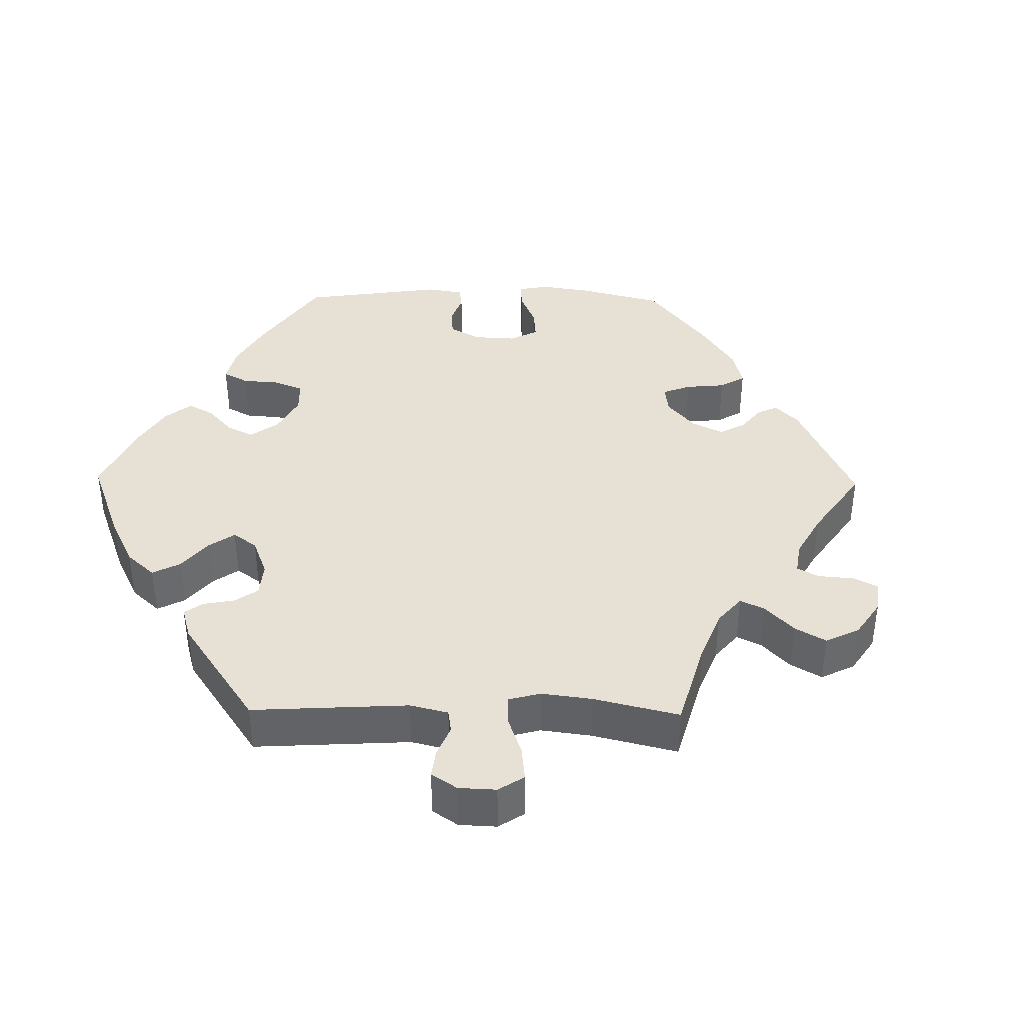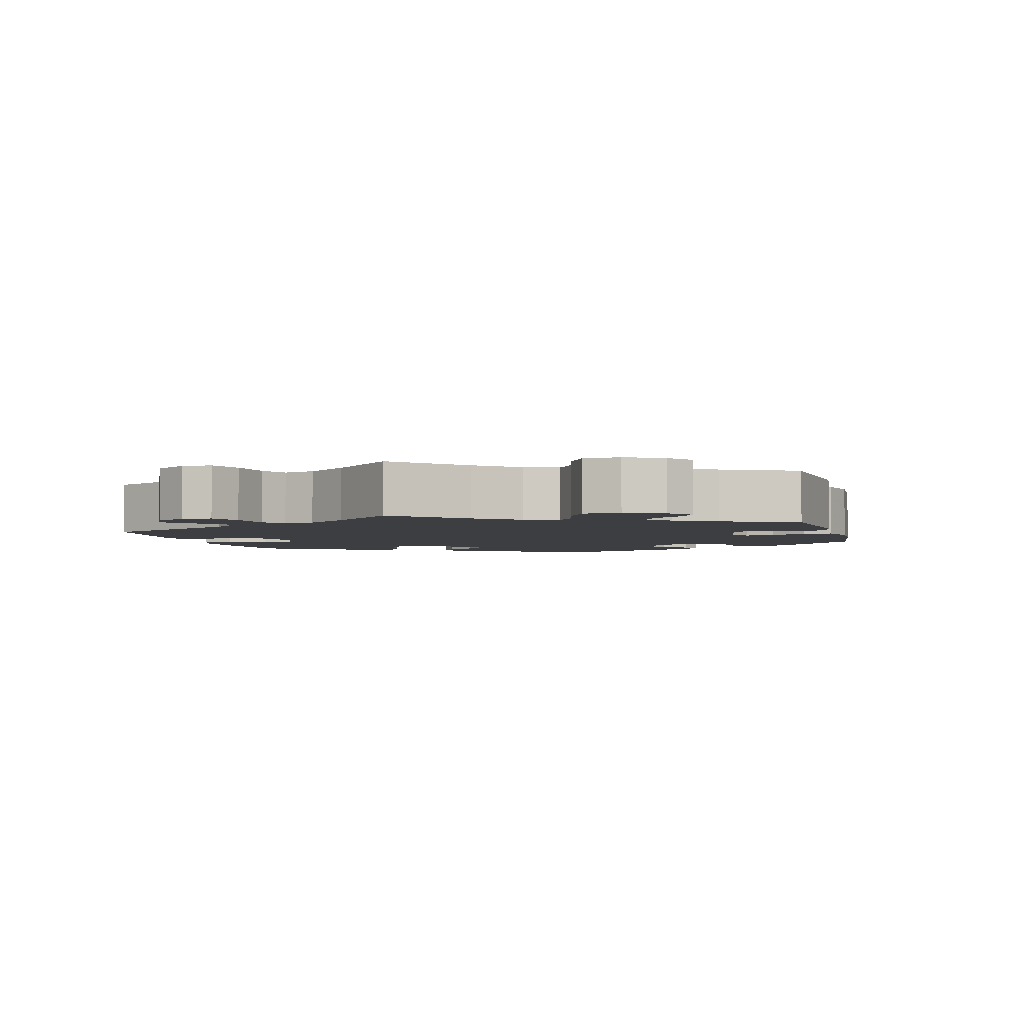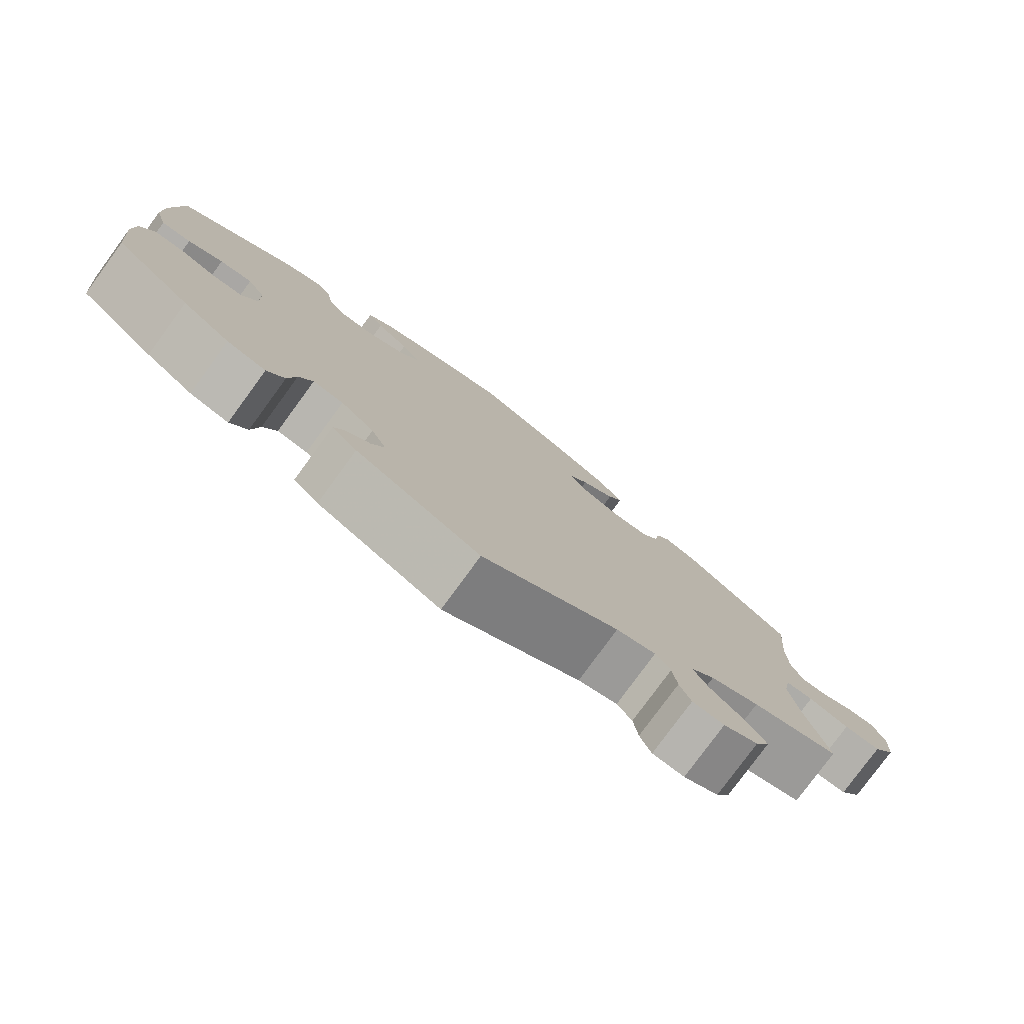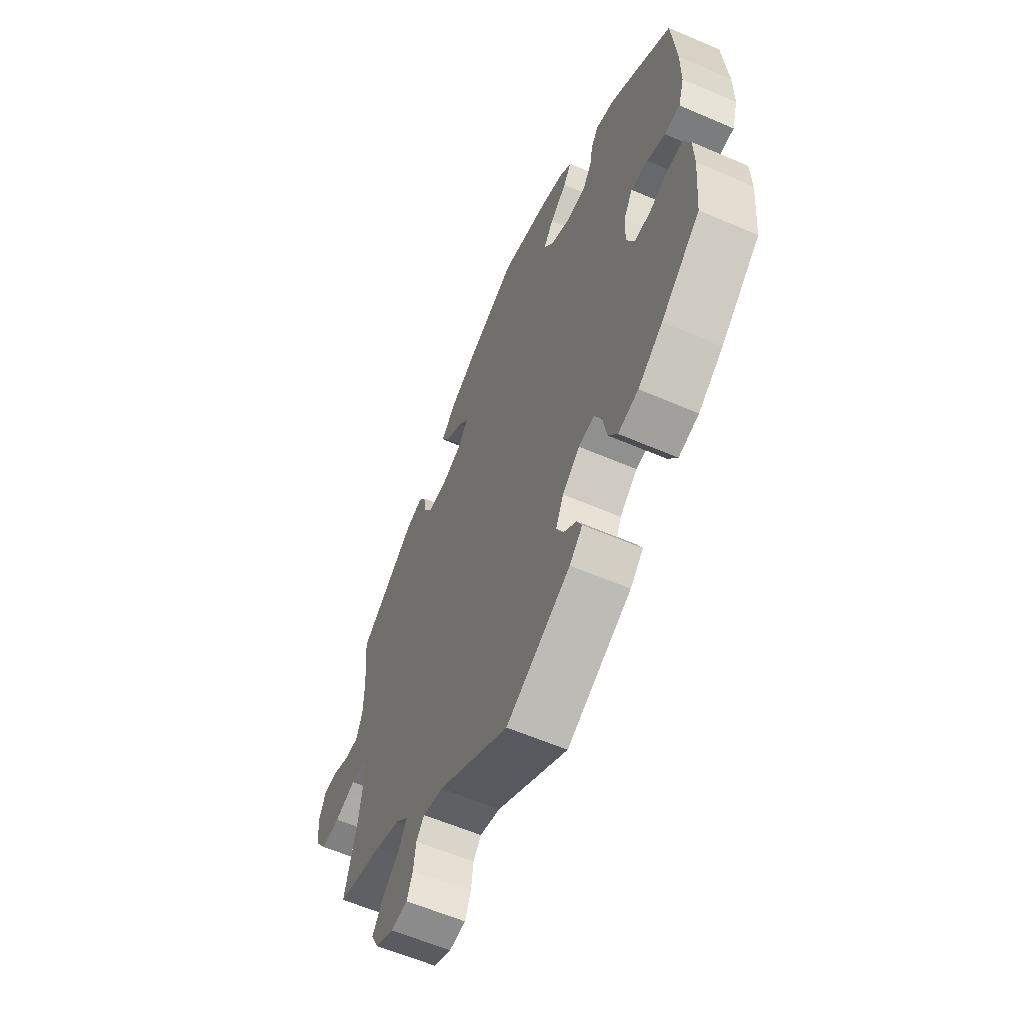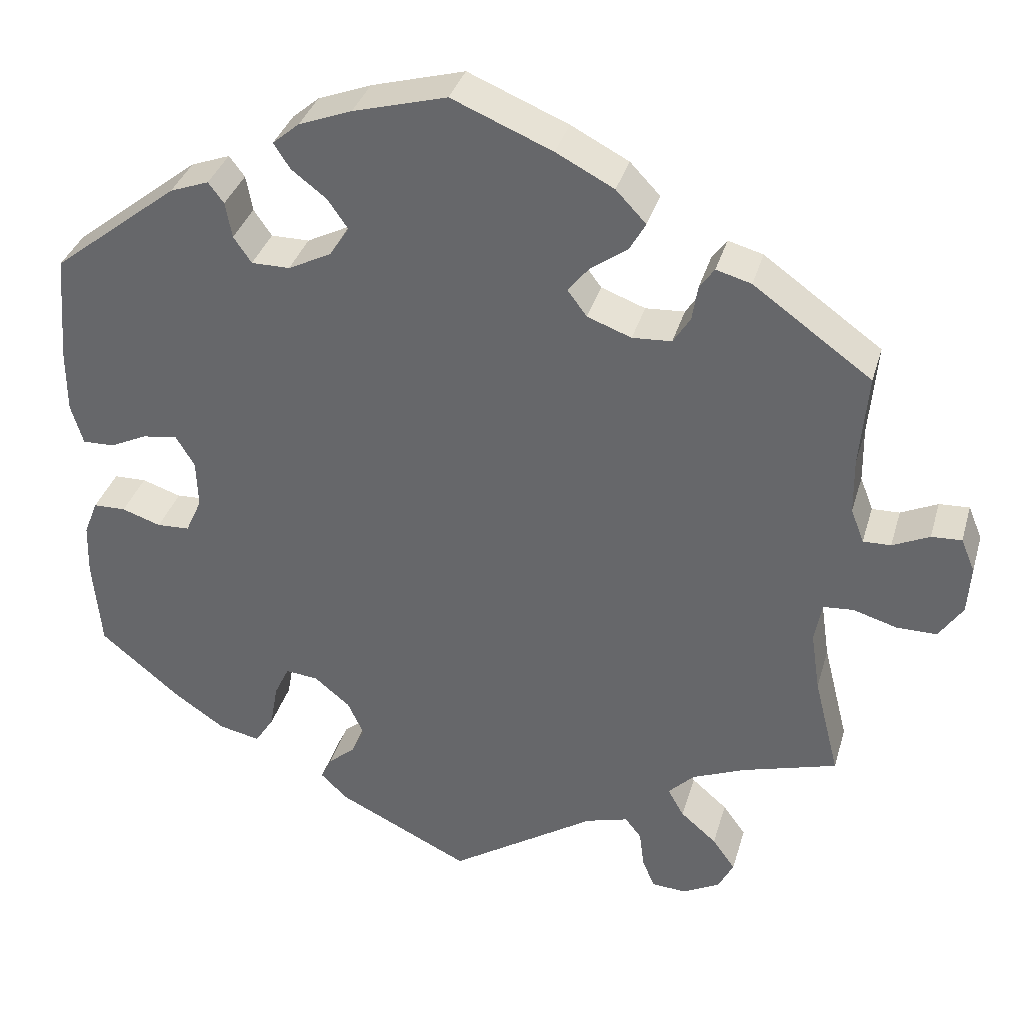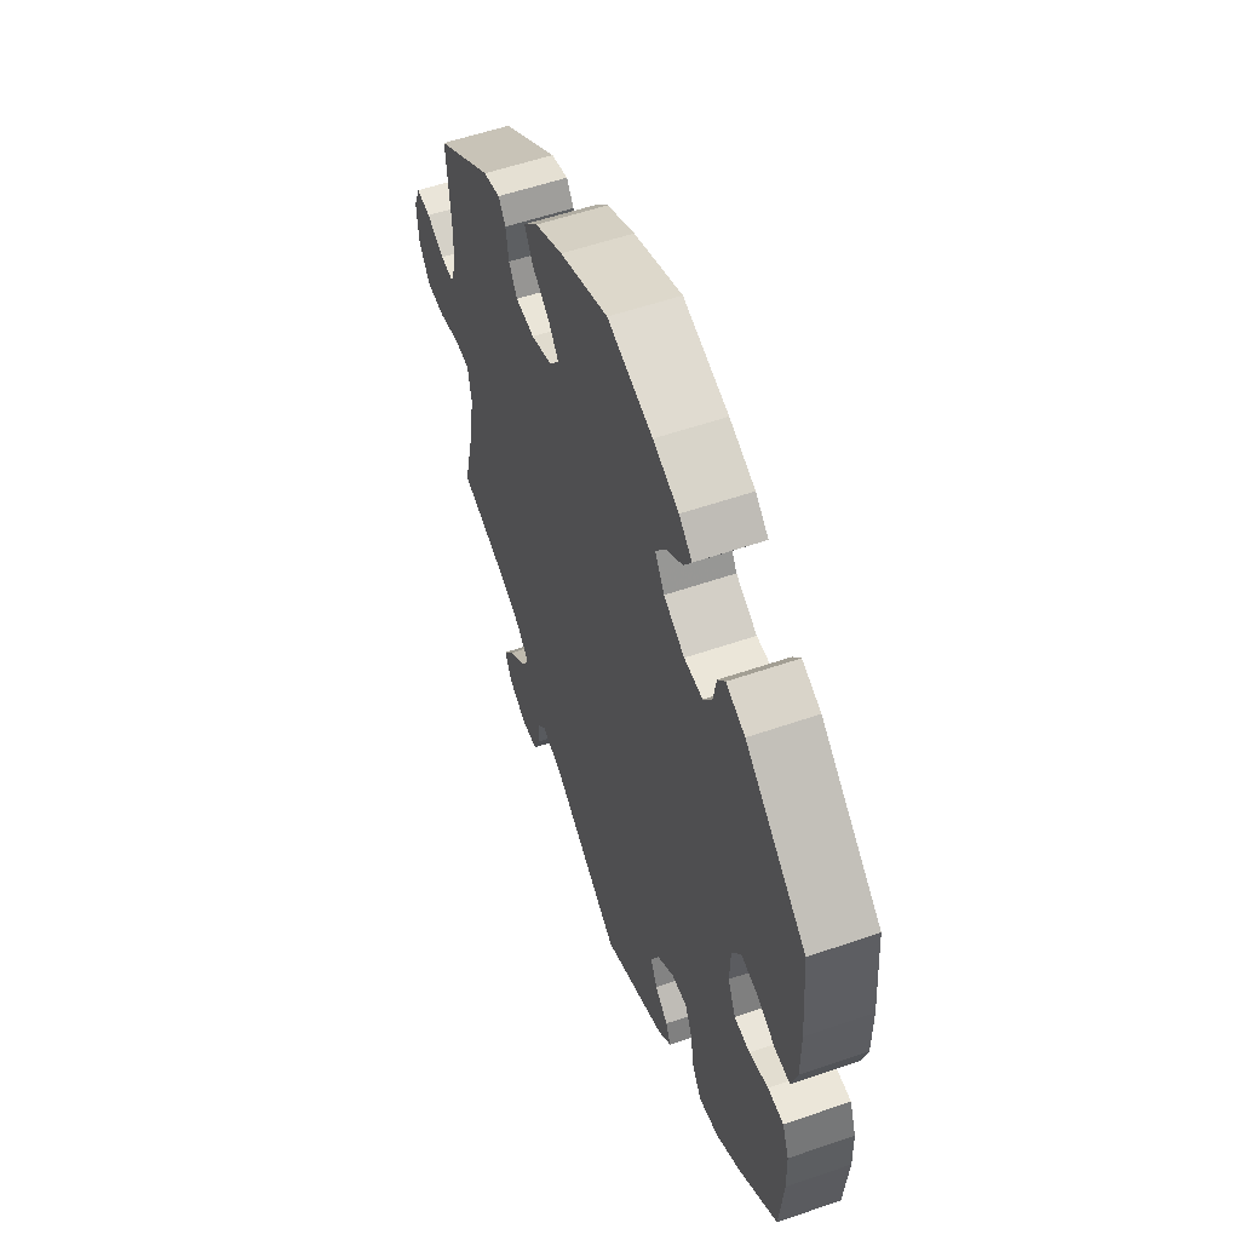
<metadata>
{"format":"obj","ext":"obj","renderer":"f3d","projection":"perspective","resolution":1024,"background":"white","views":[{"elev":39.2,"azim":-149.1,"up":"+Y"},{"elev":-3.5,"azim":-105.1,"up":"+Y"},{"elev":-79.0,"azim":143.8,"up":"+Z"},{"elev":-60.1,"azim":66.2,"up":"+Z"},{"elev":35.1,"azim":-164.5,"up":"+Z"},{"elev":56.1,"azim":70.1,"up":"+Z"}]}
</metadata>
<code>
v -0.355 0.07 0.393
v -0.312 0.07 0.405
v -0.294 0.07 0.38
v -0.287 0.07 0.336
v -0.266 0.07 0.303
v -0.218 0.07 0.3
v -0.164 0.07 0.32
v -0.14 0.07 0.352
v -0.166 0.07 0.384
v -0.211 0.07 0.416
v -0.231 0.07 0.451
v -0.194 0.07 0.49
v -0.123 0.07 0.527
v 0 0.07 0.578
v 0.115 0.07 0.546
v 0.18 0.07 0.521
v 0.213 0.07 0.493
v 0.193 0.07 0.462
v 0.15 0.07 0.429
v 0.125 0.07 0.393
v 0.149 0.07 0.356
v 0.202 0.07 0.329
v 0.249 0.07 0.329
v 0.271 0.07 0.361
v 0.279 0.07 0.405
v 0.298 0.07 0.43
v 0.346 0.07 0.412
v 0.501 0.07 0.29
v 0.512 0.07 0.157
v 0.512 0.07 0.079
v 0.497 0.07 0.029
v 0.458 0.07 0.03
v 0.412 0.07 0.052
v 0.369 0.07 0.058
v 0.346 0.07 0.02
v 0.344 0.07 -0.039
v 0.364 0.07 -0.083
v 0.404 0.07 -0.085
v 0.452 0.07 -0.069
v 0.492 0.07 -0.07
v 0.509 0.07 -0.113
v 0.511 0.07 -0.177
v 0.501 0.07 -0.288
v 0.402 0.07 -0.37
v 0.34 0.07 -0.412
v 0.289 0.07 -0.423
v 0.266 0.07 -0.387
v 0.256 0.07 -0.331
v 0.238 0.07 -0.293
v 0.198 0.07 -0.297
v 0.154 0.07 -0.333
v 0.134 0.07 -0.376
v 0.151 0.07 -0.411
v 0.184 0.07 -0.439
v 0.197 0.07 -0.467
v 0.164 0.07 -0.499
v 0.001 0.07 -0.578
v -0.179 0.07 -0.46
v -0.231 0.07 -0.445
v -0.251 0.07 -0.47
v -0.257 0.07 -0.516
v -0.272 0.07 -0.552
v -0.314 0.07 -0.555
v -0.36 0.07 -0.531
v -0.379 0.07 -0.494
v -0.351 0.07 -0.455
v -0.307 0.07 -0.417
v -0.287 0.07 -0.382
v -0.319 0.07 -0.35
v -0.384 0.07 -0.323
v -0.5 0.07 -0.289
v -0.469 0.07 -0.165
v -0.458 0.07 -0.091
v -0.467 0.07 -0.042
v -0.504 0.07 -0.039
v -0.558 0.07 -0.055
v -0.607 0.07 -0.055
v -0.636 0.07 -0.012
v -0.64 0.07 0.047
v -0.623 0.07 0.088
v -0.586 0.07 0.086
v -0.541 0.07 0.065
v -0.507 0.07 0.064
v -0.491 0.07 0.106
v -0.49 0.07 0.174
v -0.5 0.07 0.289
v -0.355 0 0.393
v -0.312 0 0.405
v -0.294 0 0.38
v -0.287 0 0.336
v -0.266 0 0.303
v -0.218 0 0.3
v -0.164 0 0.32
v -0.14 0 0.352
v -0.166 0 0.384
v -0.211 0 0.416
v -0.231 0 0.451
v -0.194 0 0.49
v -0.123 0 0.527
v 0 0 0.578
v 0.115 0 0.546
v 0.18 0 0.521
v 0.213 0 0.493
v 0.193 0 0.462
v 0.15 0 0.429
v 0.125 0 0.393
v 0.149 0 0.356
v 0.202 0 0.329
v 0.249 0 0.329
v 0.271 0 0.361
v 0.279 0 0.405
v 0.298 0 0.43
v 0.346 0 0.412
v 0.501 0 0.29
v 0.512 0 0.157
v 0.512 0 0.079
v 0.497 0 0.029
v 0.458 0 0.03
v 0.412 0 0.052
v 0.369 0 0.058
v 0.346 0 0.02
v 0.344 0 -0.039
v 0.364 0 -0.083
v 0.404 0 -0.085
v 0.452 0 -0.069
v 0.492 0 -0.07
v 0.509 0 -0.113
v 0.511 0 -0.177
v 0.501 0 -0.288
v 0.402 0 -0.37
v 0.34 0 -0.412
v 0.289 0 -0.423
v 0.266 0 -0.387
v 0.256 0 -0.331
v 0.238 0 -0.293
v 0.198 0 -0.297
v 0.154 0 -0.333
v 0.134 0 -0.376
v 0.151 0 -0.411
v 0.184 0 -0.439
v 0.197 0 -0.467
v 0.164 0 -0.499
v 0.001 0 -0.578
v -0.179 0 -0.46
v -0.231 0 -0.445
v -0.251 0 -0.47
v -0.257 0 -0.516
v -0.272 0 -0.552
v -0.314 0 -0.555
v -0.36 0 -0.531
v -0.379 0 -0.494
v -0.351 0 -0.455
v -0.307 0 -0.417
v -0.287 0 -0.382
v -0.319 0 -0.35
v -0.384 0 -0.323
v -0.5 0 -0.289
v -0.469 0 -0.165
v -0.458 0 -0.091
v -0.467 0 -0.042
v -0.504 0 -0.039
v -0.558 0 -0.055
v -0.607 0 -0.055
v -0.636 0 -0.012
v -0.64 0 0.047
v -0.623 0 0.088
v -0.586 0 0.086
v -0.541 0 0.065
v -0.507 0 0.064
v -0.491 0 0.106
v -0.49 0 0.174
v -0.5 0 0.289
f 85 86 1 2
f 84 85 2 3
f 83 84 3 4
f 79 80 81 82
f 79 82 83
f 78 79 83
f 75 76 77 78
f 74 75 78 83
f 70 71 72
f 69 70 72 73
f 68 69 73 74
f 64 65 66 67
f 64 67 68
f 63 64 68
f 60 61 62 63
f 60 63 68
f 59 60 68
f 58 59 68 74
f 53 54 55 56
f 52 53 56 57
f 51 52 57 58
f 45 46 47 48
f 45 48 49
f 44 45 49
f 43 44 49
f 42 43 49
f 41 42 49 50
f 38 39 40 41
f 37 38 41 50
f 30 31 32 33
f 30 33 34
f 29 30 34
f 28 29 34
f 27 28 34 35
f 24 25 26 27
f 23 24 27 35
f 16 17 18 19
f 16 19 20
f 15 16 20
f 14 15 20
f 13 14 20 21
f 9 10 11 12
f 8 9 12 13
f 74 83 4 5
f 58 74 5 6
f 51 58 6 7
f 36 37 50 51
f 36 51 7 8
f 22 23 35 36
f 21 22 36 8
f 8 13 21
f 88 87 172 171
f 89 88 171 170
f 90 89 170 169
f 168 167 166 165
f 169 168 165
f 169 165 164
f 164 163 162 161
f 169 164 161 160
f 158 157 156
f 159 158 156 155
f 160 159 155 154
f 153 152 151 150
f 154 153 150
f 154 150 149
f 149 148 147 146
f 154 149 146
f 154 146 145
f 160 154 145 144
f 142 141 140 139
f 143 142 139 138
f 144 143 138 137
f 134 133 132 131
f 135 134 131
f 135 131 130
f 135 130 129
f 135 129 128
f 136 135 128 127
f 127 126 125 124
f 136 127 124 123
f 119 118 117 116
f 120 119 116
f 120 116 115
f 120 115 114
f 121 120 114 113
f 113 112 111 110
f 121 113 110 109
f 105 104 103 102
f 106 105 102
f 106 102 101
f 106 101 100
f 107 106 100 99
f 98 97 96 95
f 99 98 95 94
f 91 90 169 160
f 92 91 160 144
f 93 92 144 137
f 137 136 123 122
f 94 93 137 122
f 122 121 109 108
f 94 122 108 107
f 107 99 94
f 1 87 88 2
f 2 88 89 3
f 3 89 90 4
f 4 90 91 5
f 5 91 92 6
f 6 92 93 7
f 7 93 94 8
f 8 94 95 9
f 9 95 96 10
f 10 96 97 11
f 11 97 98 12
f 12 98 99 13
f 13 99 100 14
f 14 100 101 15
f 15 101 102 16
f 16 102 103 17
f 17 103 104 18
f 18 104 105 19
f 19 105 106 20
f 20 106 107 21
f 21 107 108 22
f 22 108 109 23
f 23 109 110 24
f 24 110 111 25
f 25 111 112 26
f 26 112 113 27
f 27 113 114 28
f 28 114 115 29
f 29 115 116 30
f 30 116 117 31
f 31 117 118 32
f 32 118 119 33
f 33 119 120 34
f 34 120 121 35
f 35 121 122 36
f 36 122 123 37
f 37 123 124 38
f 38 124 125 39
f 39 125 126 40
f 40 126 127 41
f 41 127 128 42
f 42 128 129 43
f 43 129 130 44
f 44 130 131 45
f 45 131 132 46
f 46 132 133 47
f 47 133 134 48
f 48 134 135 49
f 49 135 136 50
f 50 136 137 51
f 51 137 138 52
f 52 138 139 53
f 53 139 140 54
f 54 140 141 55
f 55 141 142 56
f 56 142 143 57
f 57 143 144 58
f 58 144 145 59
f 59 145 146 60
f 60 146 147 61
f 61 147 148 62
f 62 148 149 63
f 63 149 150 64
f 64 150 151 65
f 65 151 152 66
f 66 152 153 67
f 67 153 154 68
f 68 154 155 69
f 69 155 156 70
f 70 156 157 71
f 71 157 158 72
f 72 158 159 73
f 73 159 160 74
f 74 160 161 75
f 75 161 162 76
f 76 162 163 77
f 77 163 164 78
f 78 164 165 79
f 79 165 166 80
f 80 166 167 81
f 81 167 168 82
f 82 168 169 83
f 83 169 170 84
f 84 170 171 85
f 85 171 172 86
f 86 172 87 1

</code>
